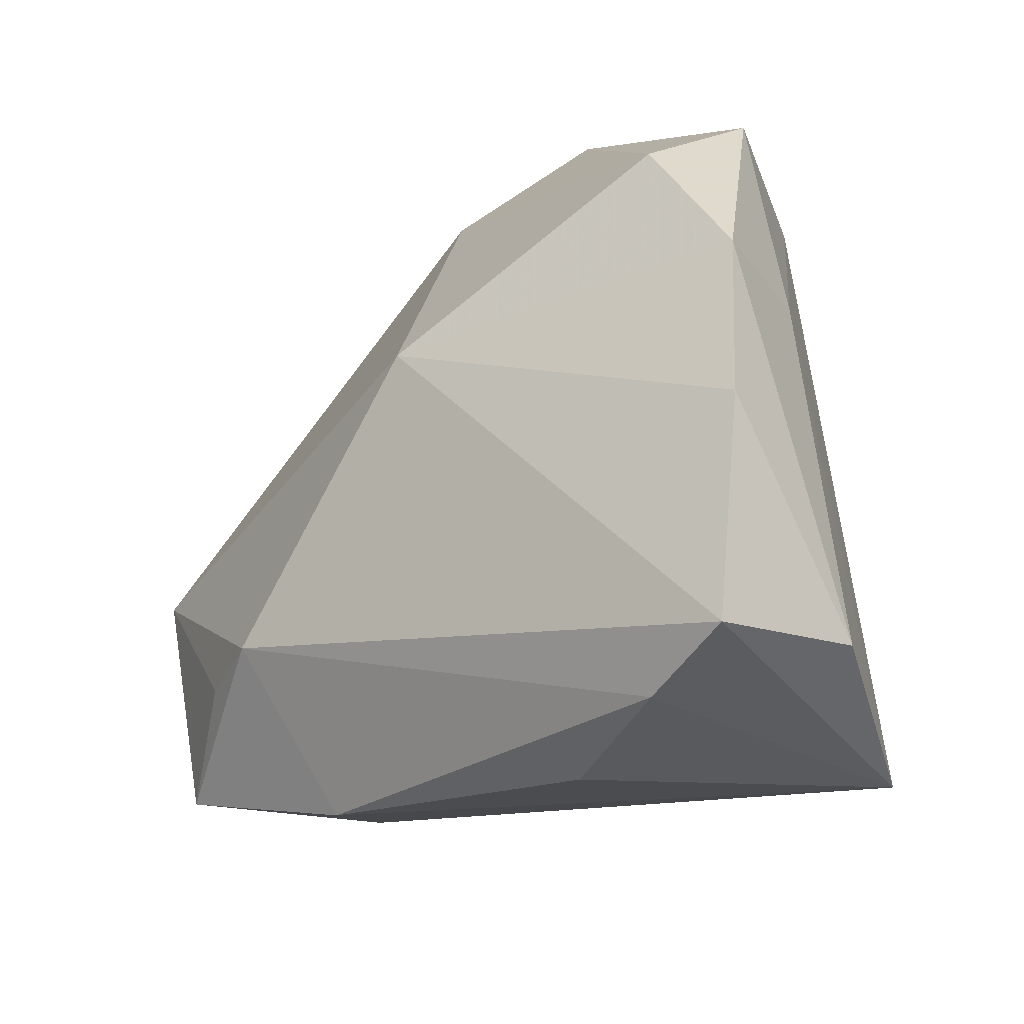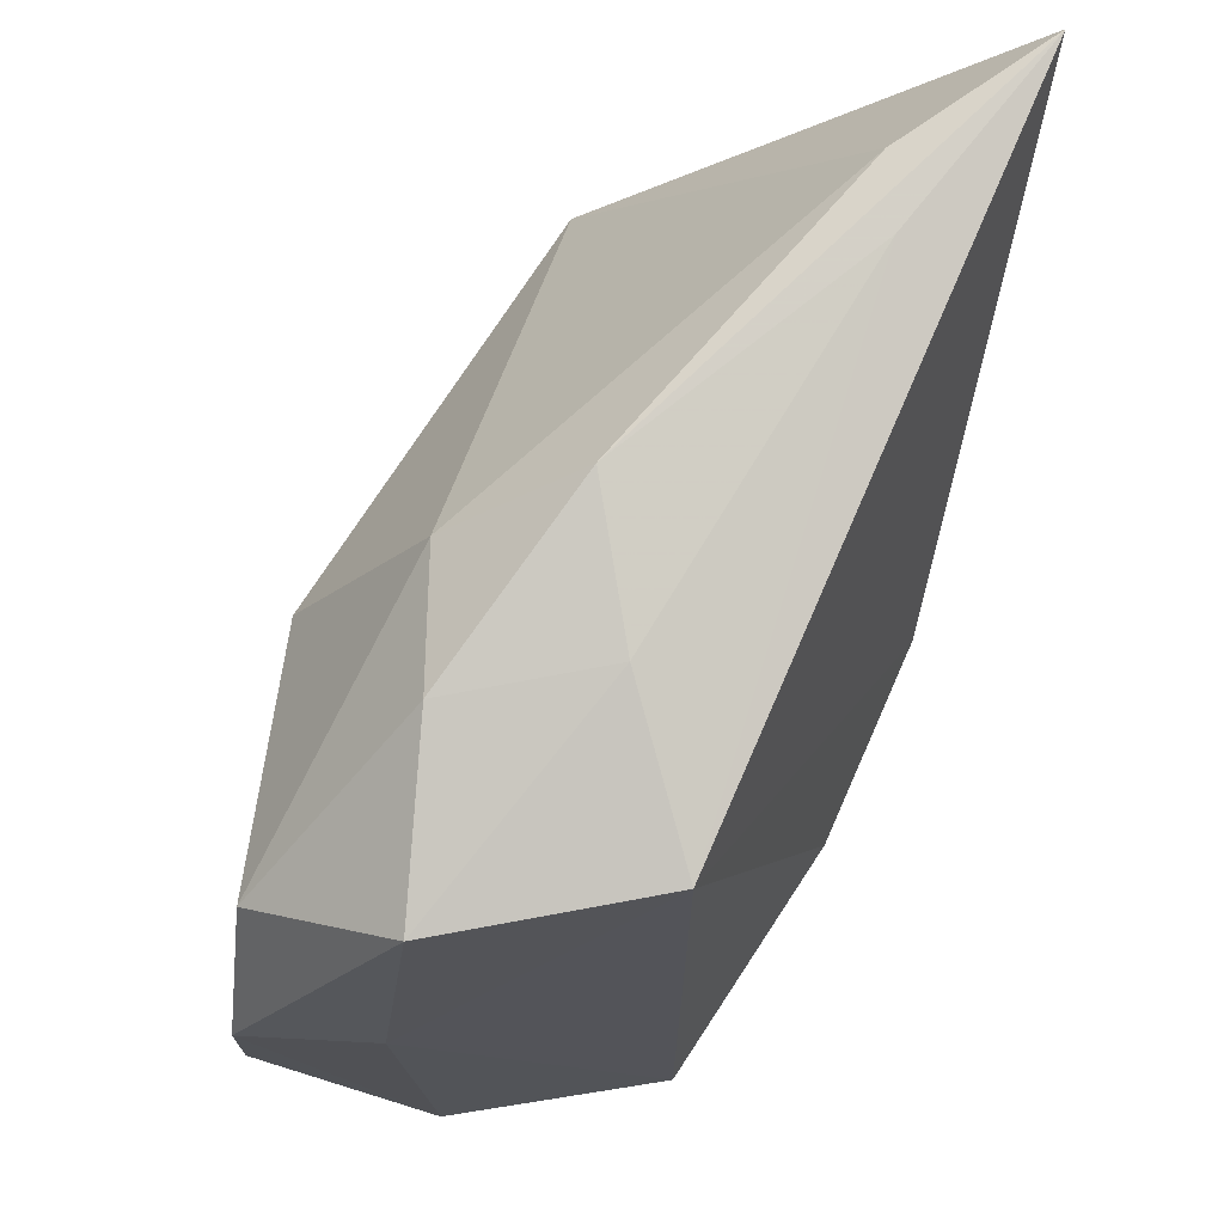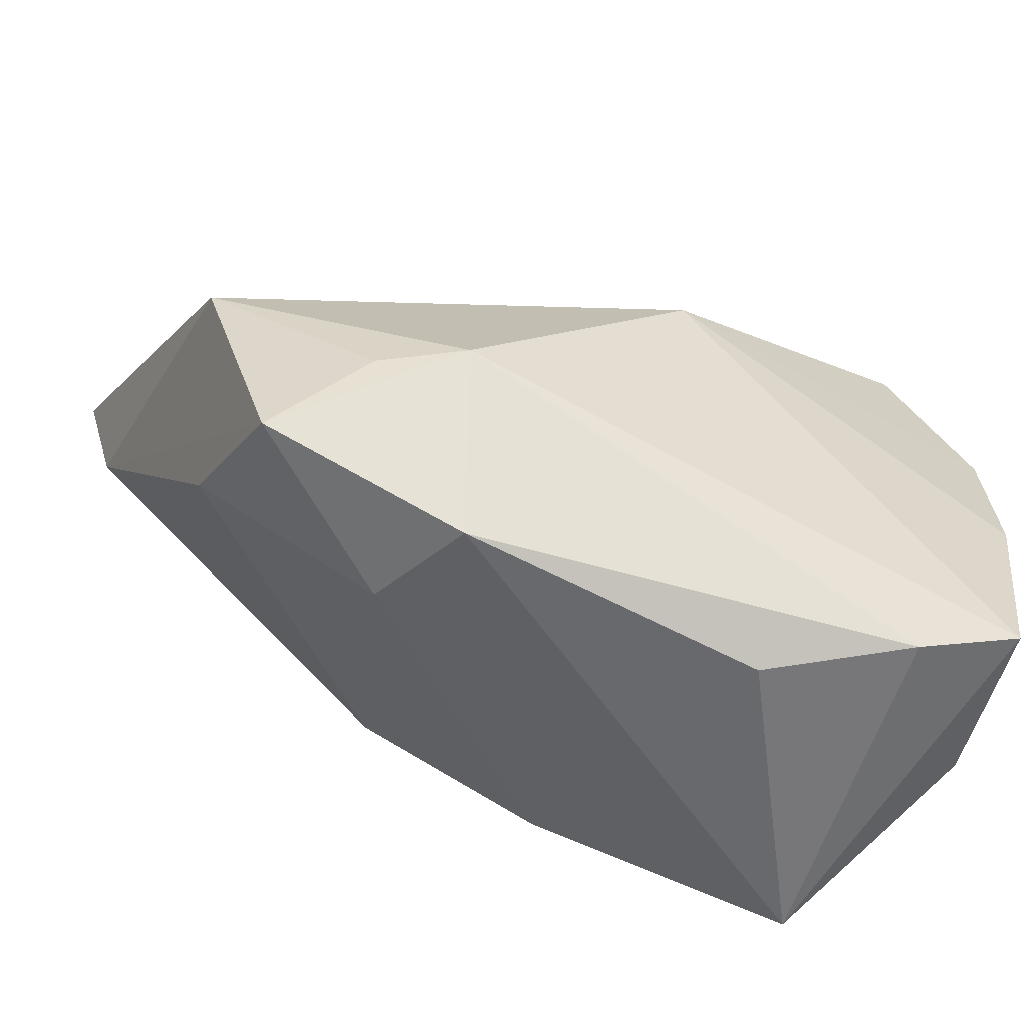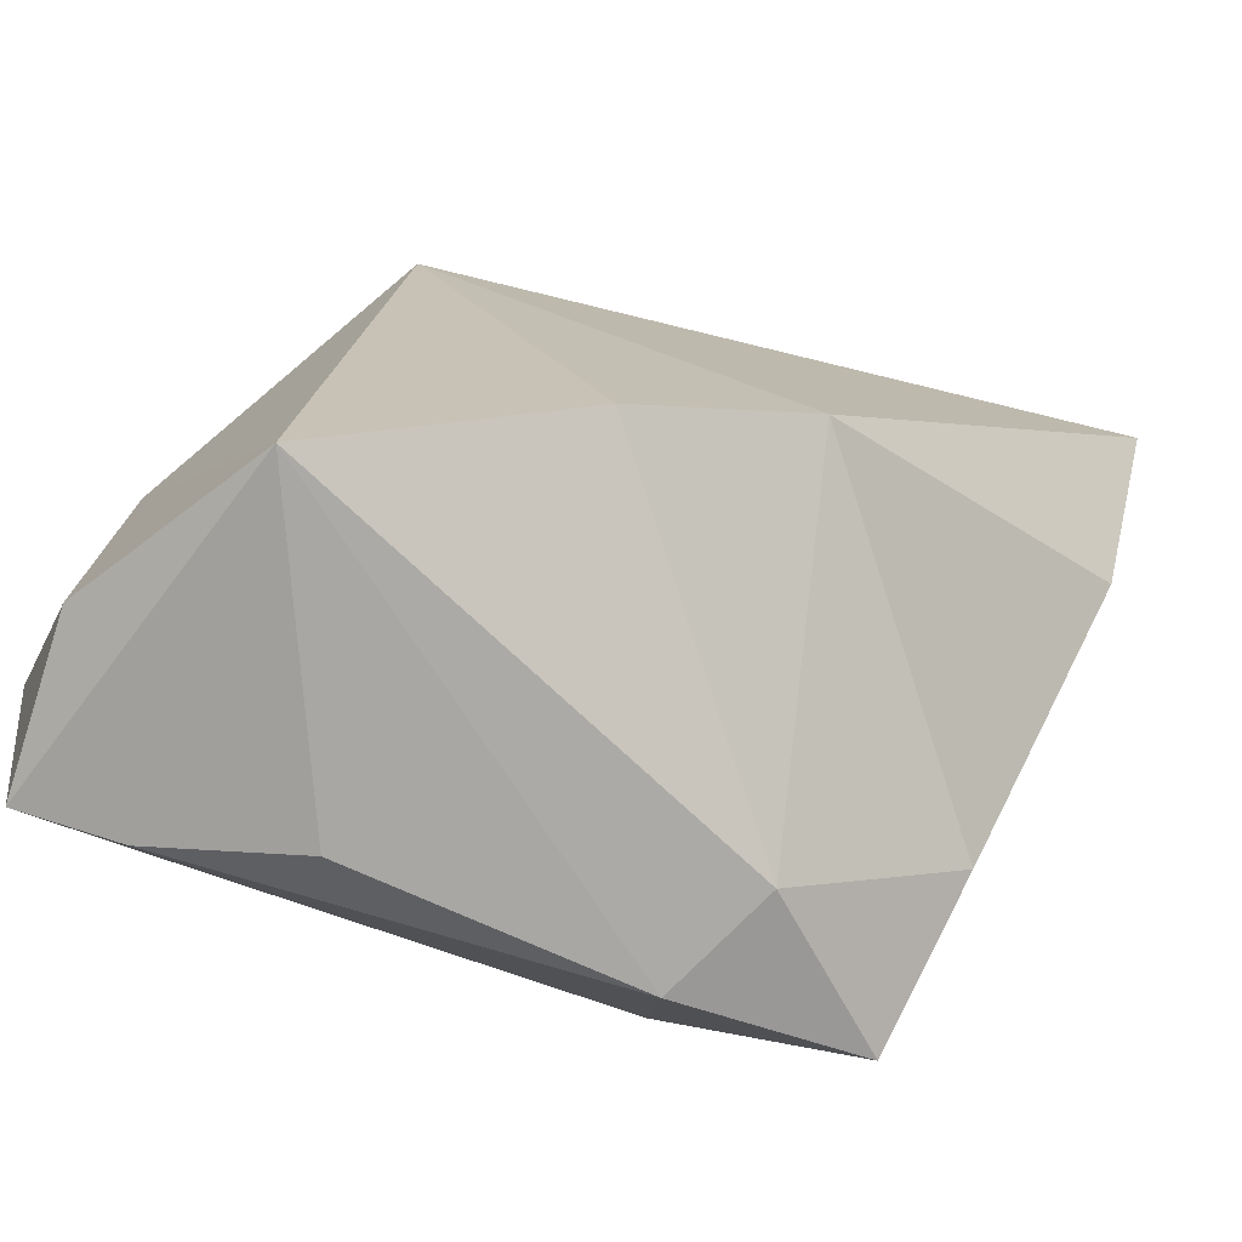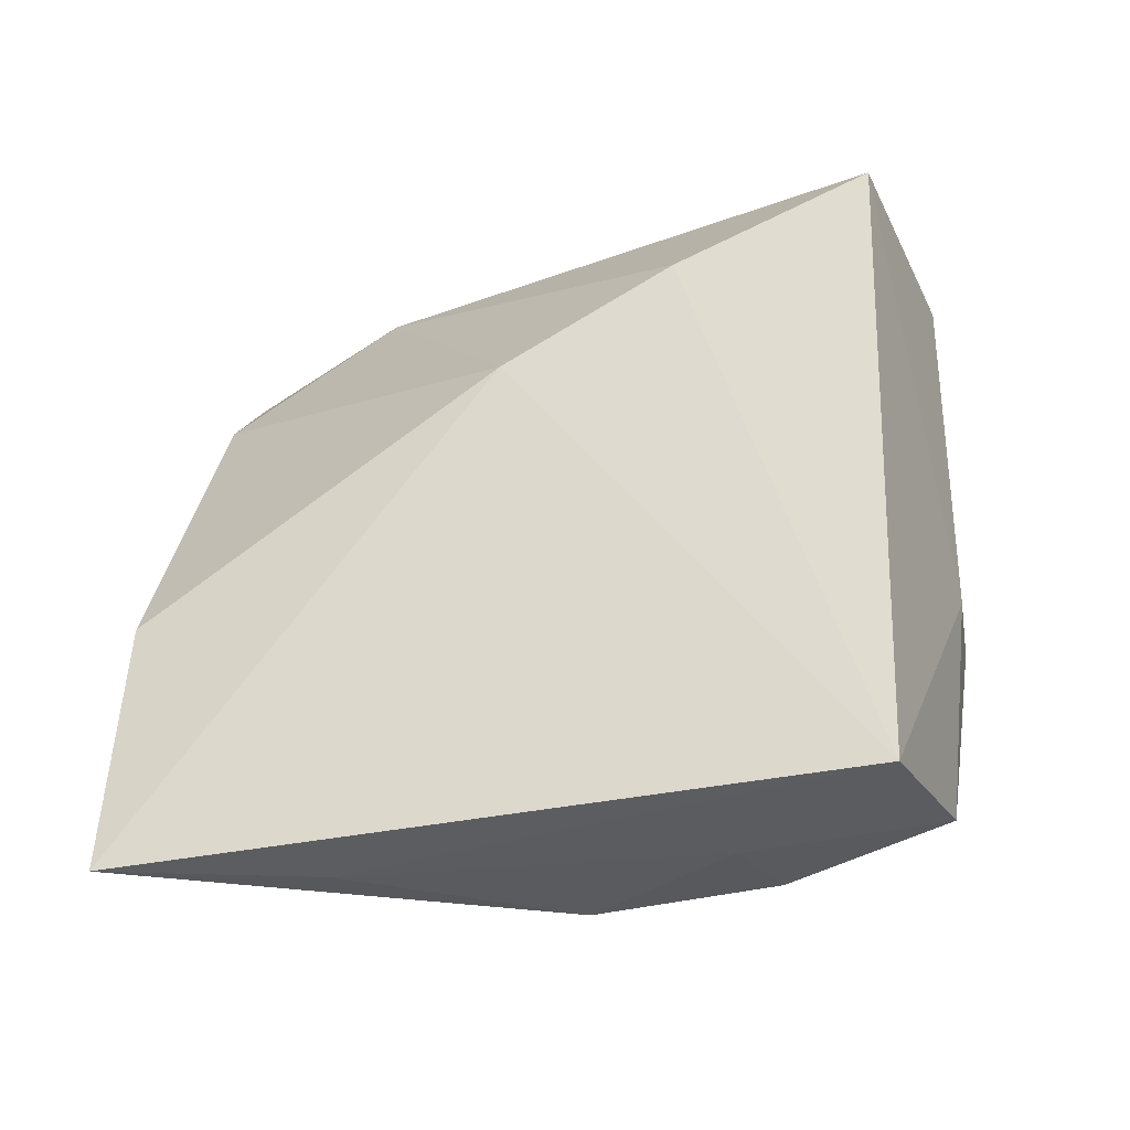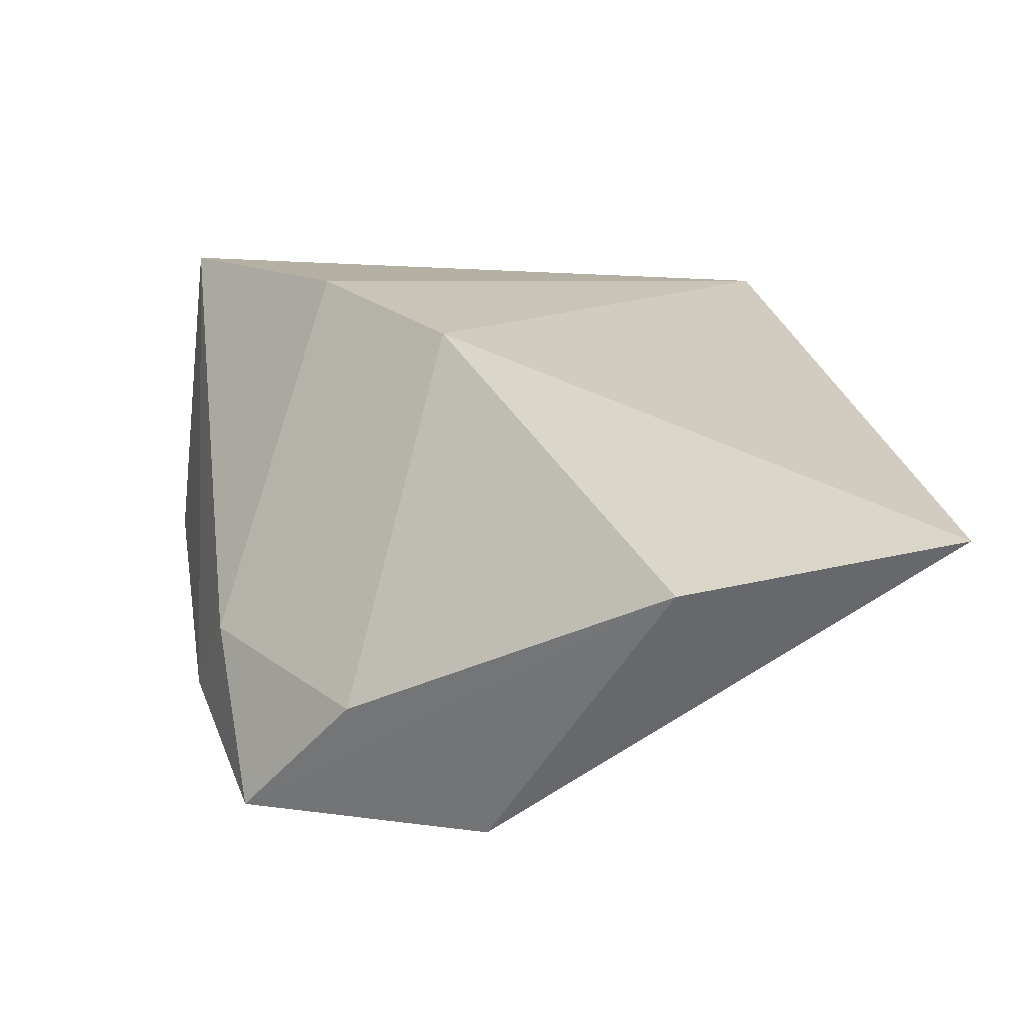
<metadata>
{"format":"obj","ext":"obj","renderer":"f3d","projection":"perspective","resolution":1024,"background":"white","views":[{"elev":-27.6,"azim":-141.0,"up":"+Y"},{"elev":74.4,"azim":-77.4,"up":"+Y"},{"elev":-61.6,"azim":156.2,"up":"+Y"},{"elev":-67.6,"azim":-27.3,"up":"+Y"},{"elev":62.6,"azim":174.3,"up":"+Z"},{"elev":36.0,"azim":86.5,"up":"+Z"}]}
</metadata>
<code>
v -0.03217 0.02889 -0.007016
v -0.0146 -0.03701 -0.01215
v 0.02589 -0.01973 -0.0187
v 0.04683 0.03903 0.02727
v 0.04097 -0.003757 -0.01139
v -0.003632 0.004693 -0.02558
v -0.03092 -0.03376 0.01452
v 0.02761 0.03796 0.01772
v -0.01472 0.03297 -0.009485
v -0.03686 -0.03166 -0.02203
v 0.03507 0.03669 0.01561
v -0.008921 0.03458 0.005031
v -0.03089 0.01799 -0.02165
v -0.02384 0.03026 0.0132
v -0.0005514 0.02723 -0.01271
v 0.01855 -0.03053 -0.001911
v -0.02747 -0.03484 -0.01903
v -0.03952 0.004716 -0.02157
v -0.03952 -0.02893 -0.005911
v -0.03952 -0.01094 -0.02241
v 0.008926 -0.006294 0.02727
v -0.03735 0.00439 -0.009082
v -0.0086 -0.01829 0.02366
v 0.03383 -0.02816 -0.01285
v 0.0142 -0.03388 -0.01282
v 0.04366 0.01348 0.01974
v 0.03596 -0.01717 0.001186
v 0.004859 0.03724 -0.0006169
v 0.01823 -0.01869 -0.02273
f 19 10 7
f 14 7 23
f 22 14 1
f 19 7 22
f 7 14 22
f 18 22 1
f 19 22 18
f 26 5 4
f 24 5 26
f 2 7 17
f 17 7 10
f 6 18 13
f 13 18 1
f 25 7 2
f 2 17 25
f 23 7 16
f 16 25 24
f 7 25 16
f 4 28 8
f 8 14 4
f 1 14 12
f 12 8 28
f 14 8 12
f 6 10 20
f 20 18 6
f 20 10 19
f 19 18 20
f 6 5 29
f 29 10 6
f 29 17 10
f 24 25 29
f 29 25 17
f 11 28 4
f 4 5 11
f 6 13 15
f 15 5 6
f 28 11 15
f 15 11 5
f 9 13 1
f 1 12 9
f 9 12 28
f 28 15 9
f 9 15 13
f 23 16 21
f 21 26 4
f 4 14 21
f 21 14 23
f 24 26 27
f 27 16 24
f 26 21 27
f 27 21 16
f 3 5 24
f 24 29 3
f 3 29 5

</code>
